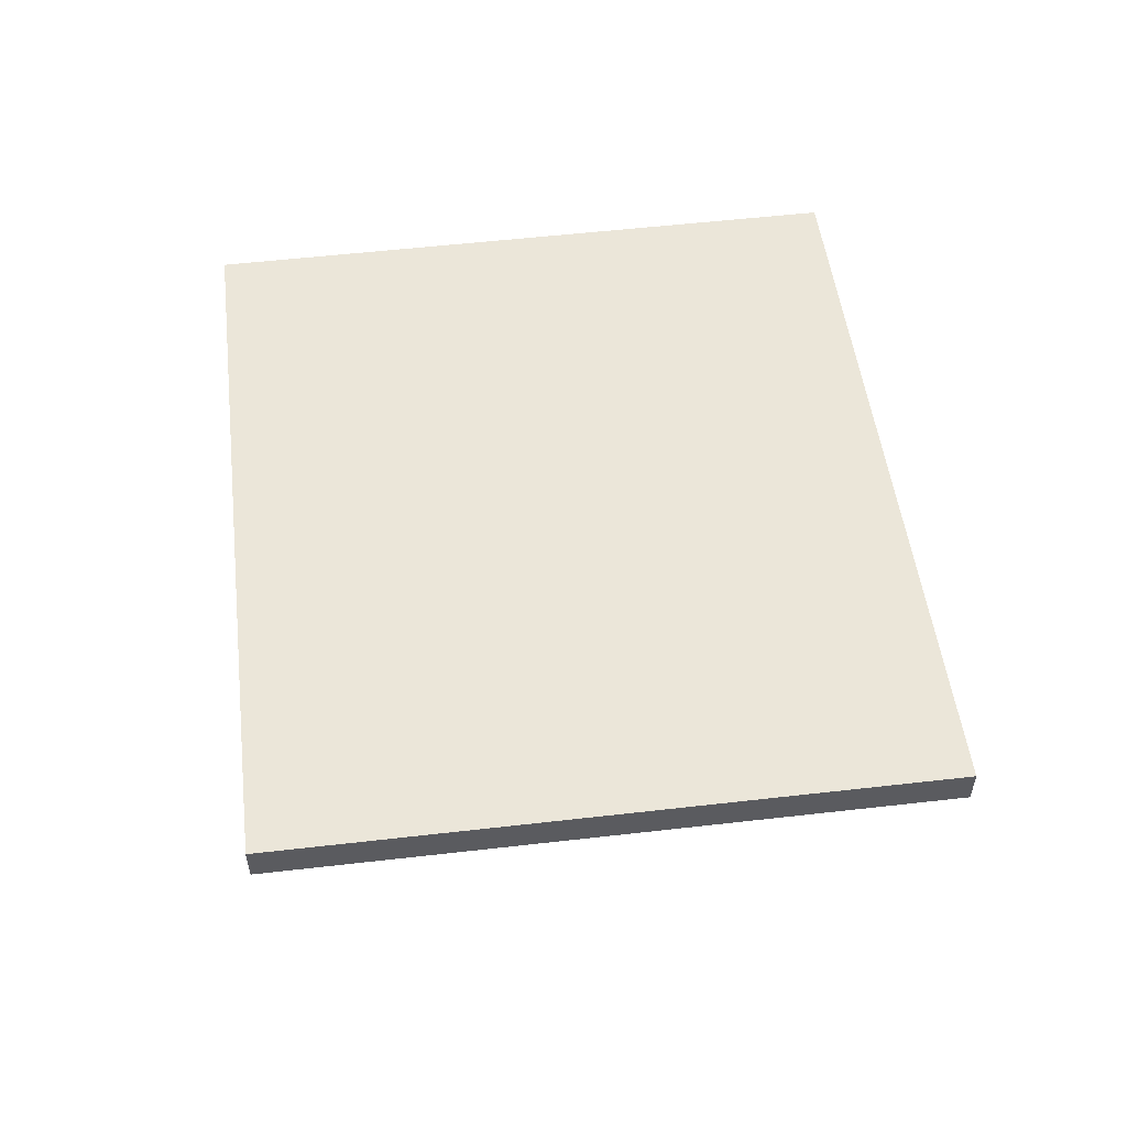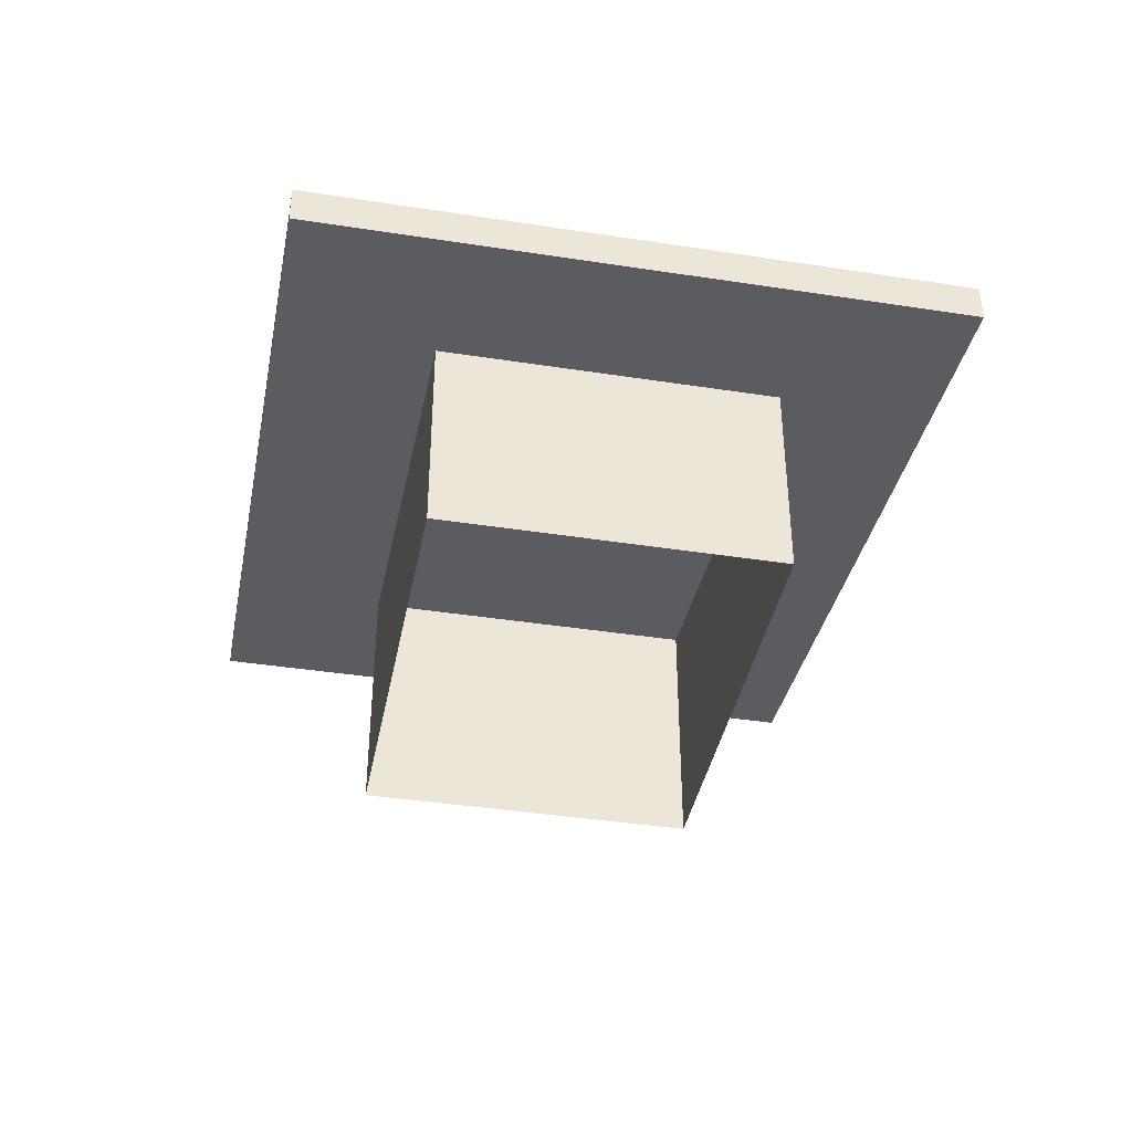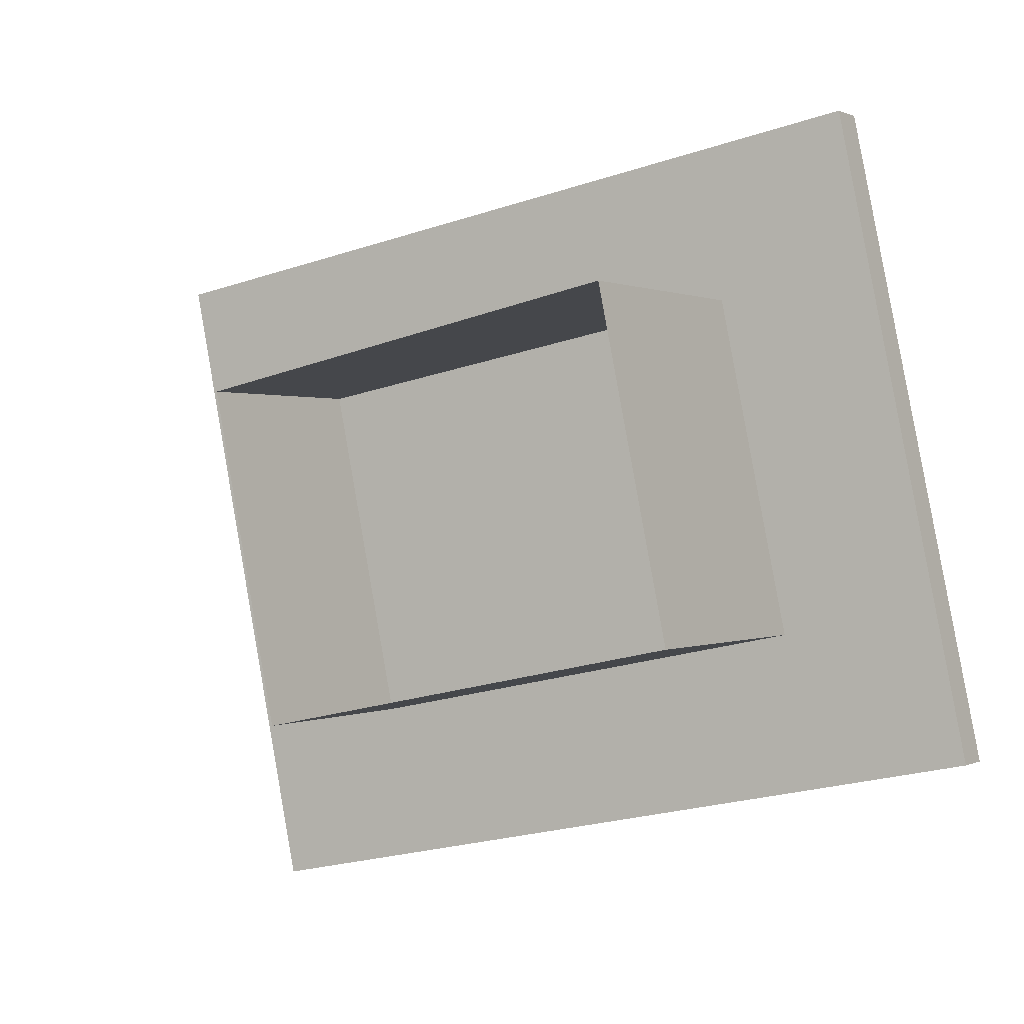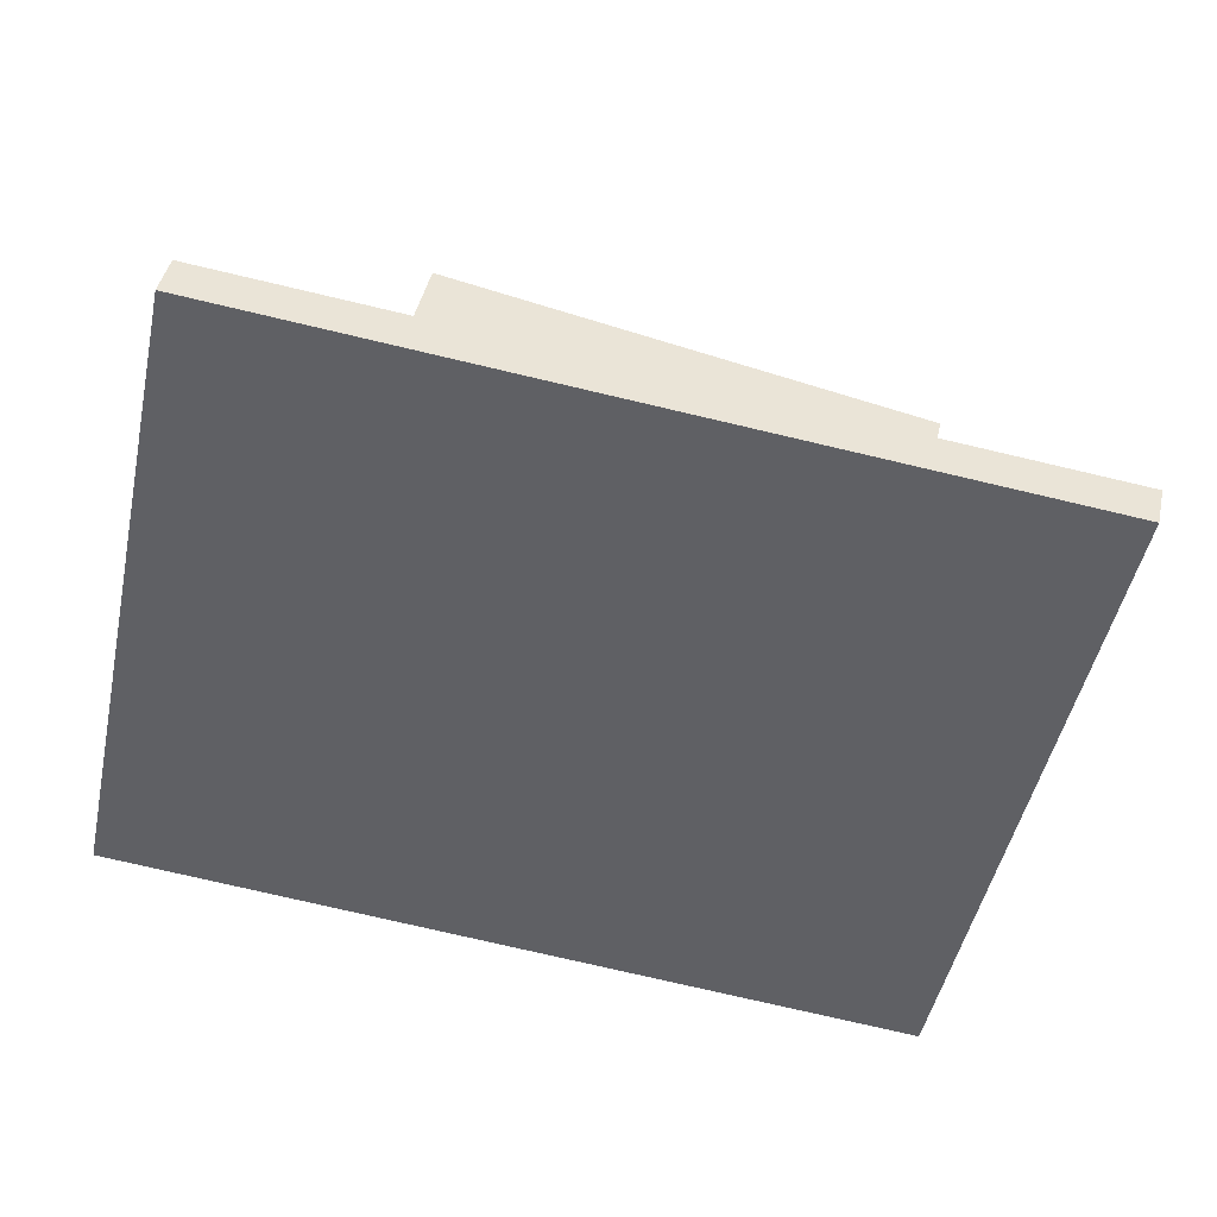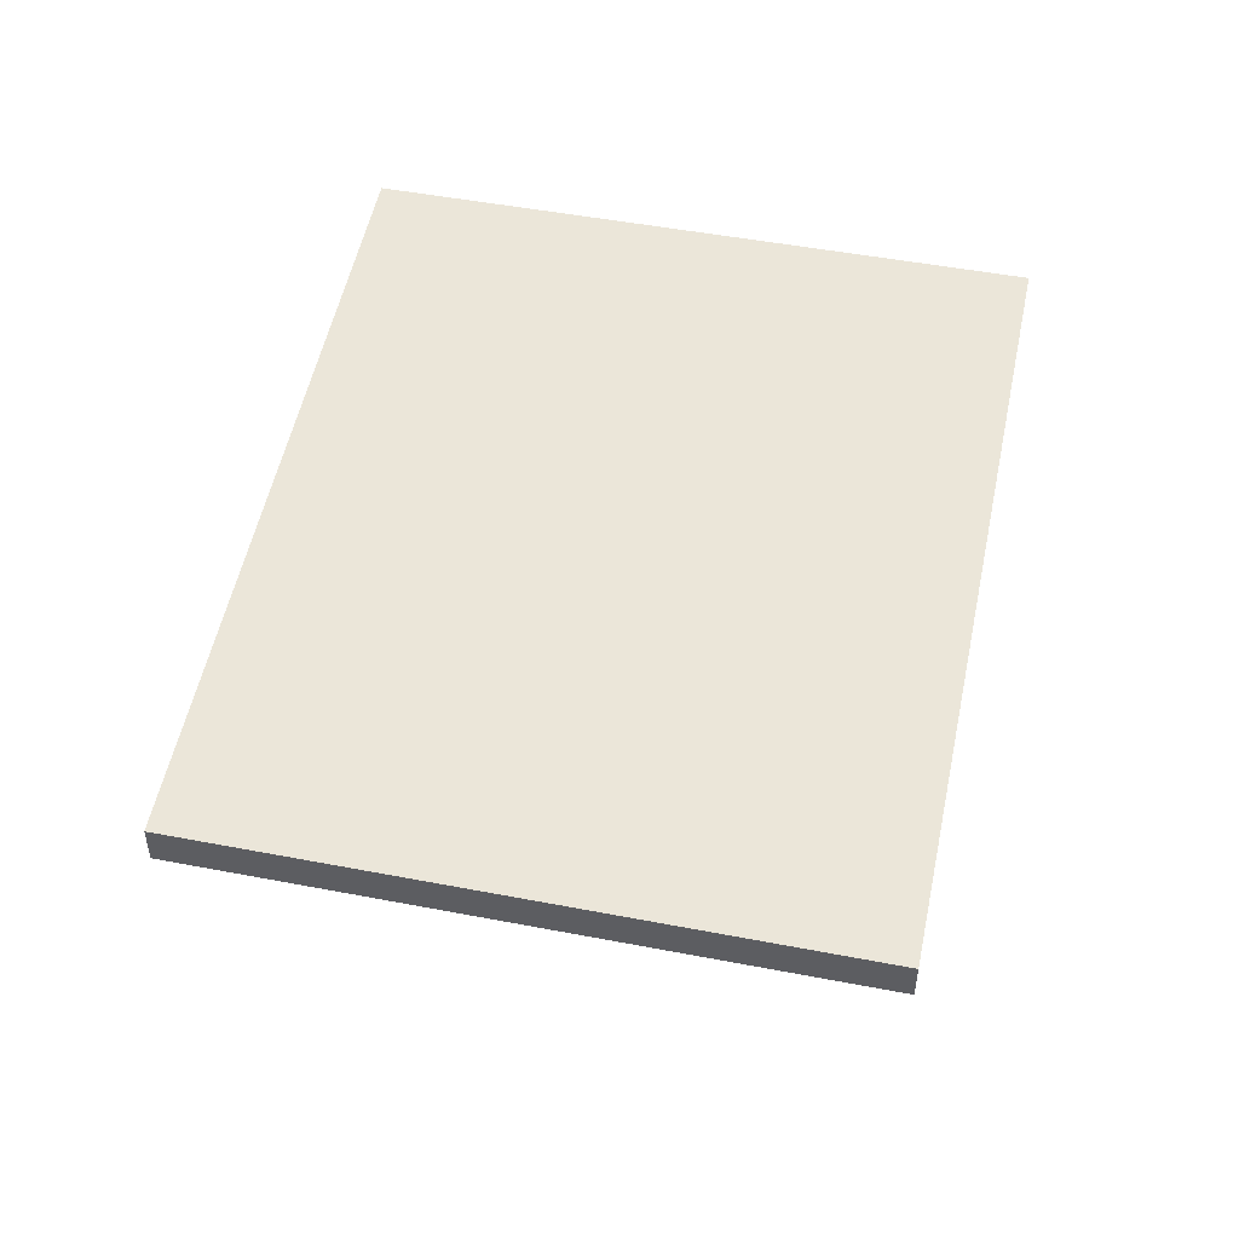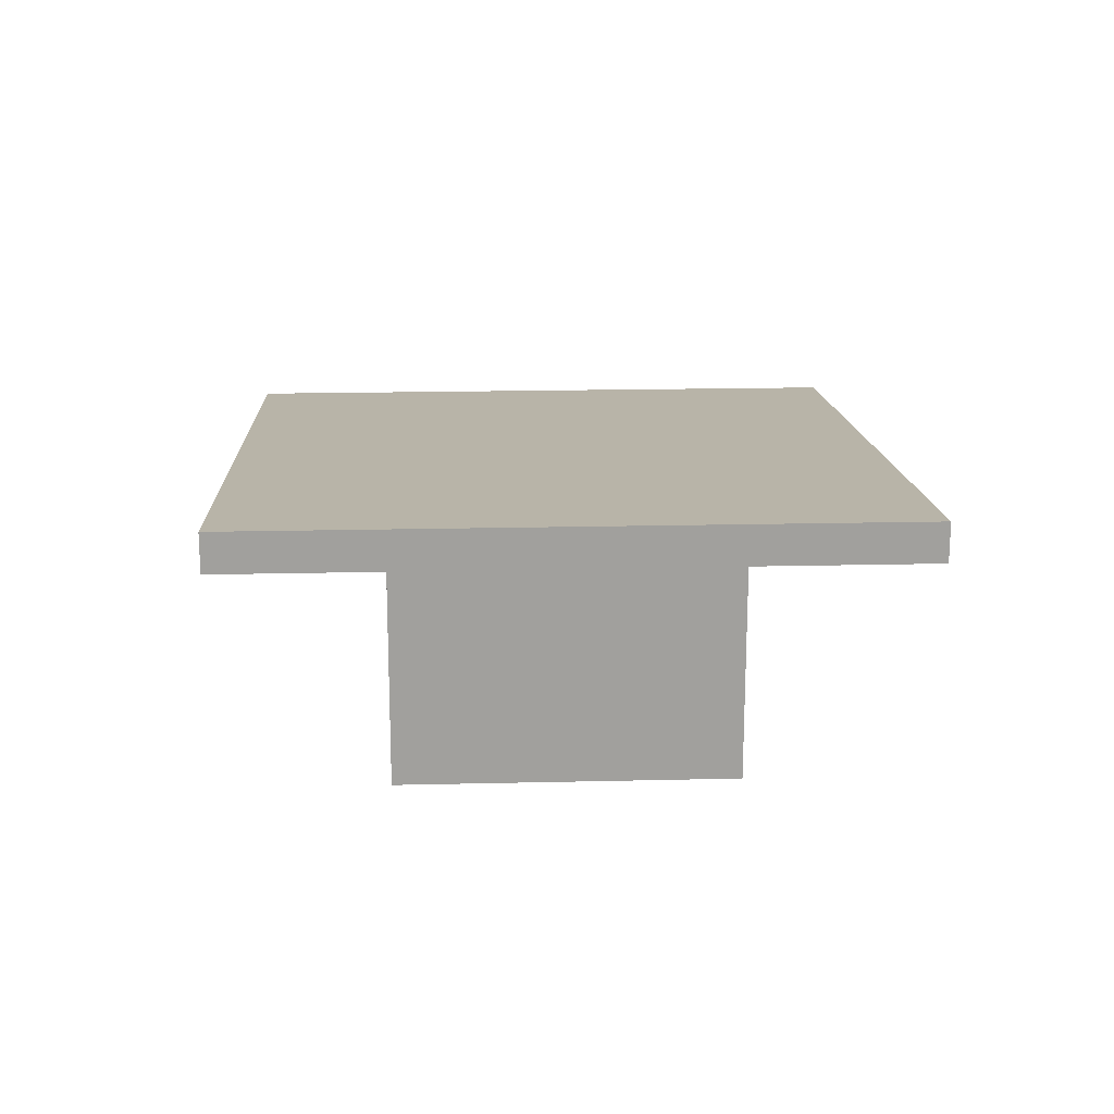
<metadata>
{"format":"obj","ext":"obj","renderer":"f3d","projection":"perspective","resolution":1024,"background":"white","views":[{"elev":55.4,"azim":-108.6,"up":"+Z"},{"elev":-39.9,"azim":67.4,"up":"+Z"},{"elev":0.5,"azim":-148.9,"up":"+Y"},{"elev":42.3,"azim":11.9,"up":"+Y"},{"elev":49.4,"azim":90.3,"up":"+Z"},{"elev":18.6,"azim":-104.4,"up":"+Z"}]}
</metadata>
<code>
v 1.074e+04 -1.196e+04 18.17
v 1.075e+04 -1.195e+04 18.17
v 1.074e+04 -1.196e+04 18.17
v 1.074e+04 -1.195e+04 18.17
v 1.074e+04 -1.196e+04 19.93
v 1.074e+04 -1.196e+04 19.83
v 1.074e+04 -1.196e+04 19.55
v 1.075e+04 -1.196e+04 19.45
v 1.074e+04 -1.195e+04 19.93
v 1.074e+04 -1.195e+04 19.83
v 1.075e+04 -1.195e+04 19.46
v 1.075e+04 -1.195e+04 19.55
v 1.075e+04 -1.195e+04 19.71
v 1.074e+04 -1.196e+04 20.18
v 1.075e+04 -1.196e+04 19.7
v 1.074e+04 -1.195e+04 20.18
f 1 2 3
f 1 4 2
f 5 6 7
f 8 5 7
f 5 9 10
f 11 8 7
f 11 10 9
f 5 10 6
f 12 11 7
f 10 11 12
f 13 14 15
f 13 16 14
f 7 1 3
f 7 6 1
f 6 4 1
f 6 10 4
f 12 2 4
f 10 12 4
f 7 3 2
f 12 7 2
f 15 8 11
f 13 15 11
f 15 5 8
f 15 14 5
f 14 9 5
f 14 16 9
f 13 11 9
f 16 13 9

</code>
